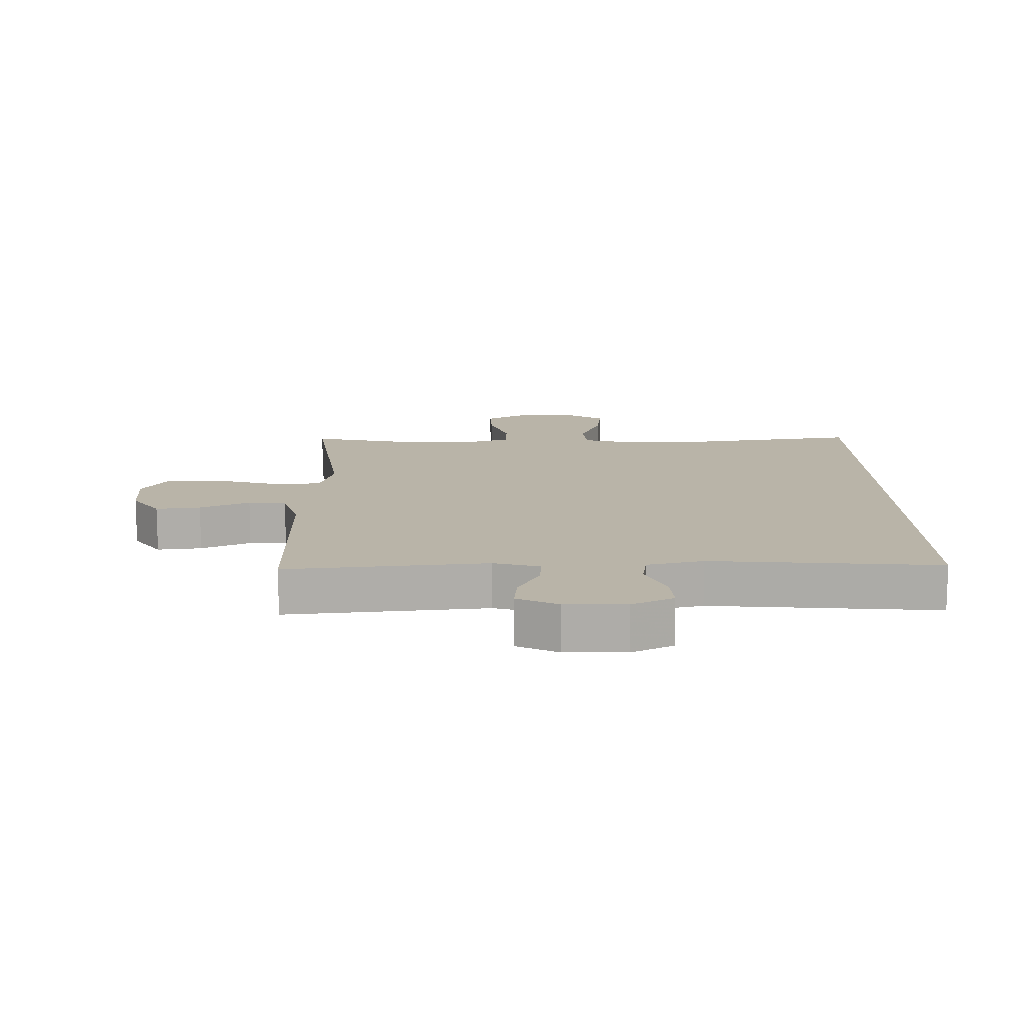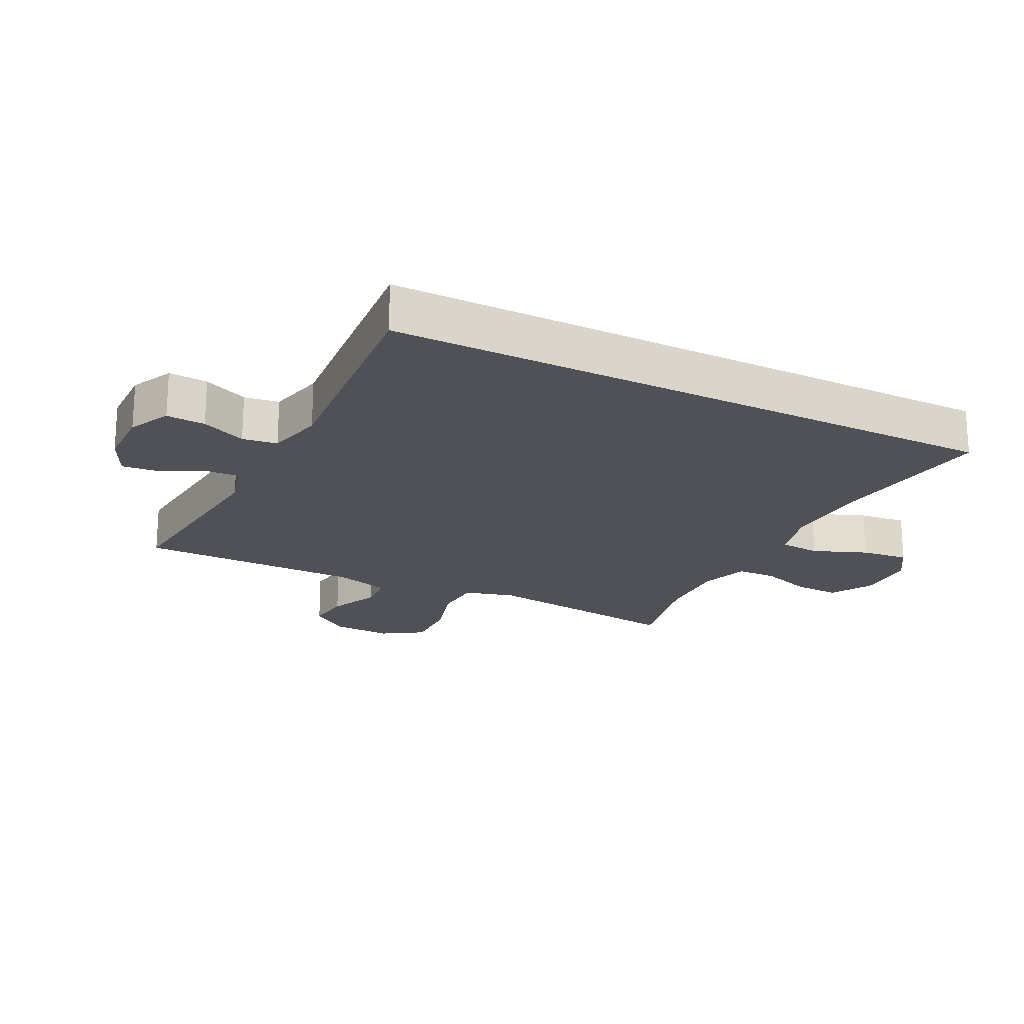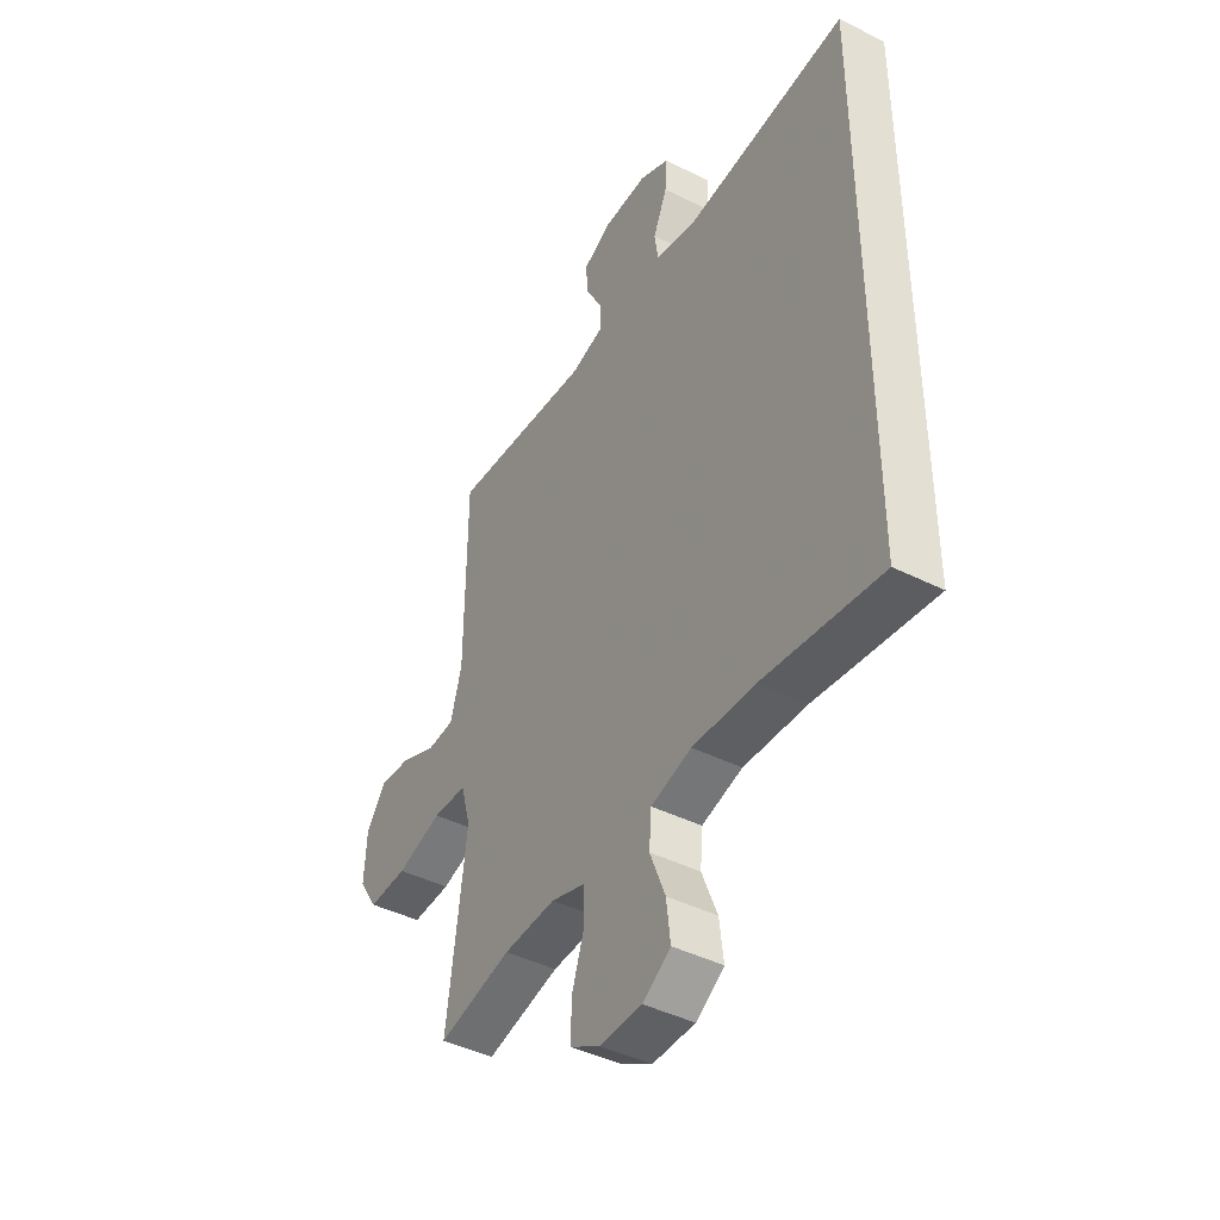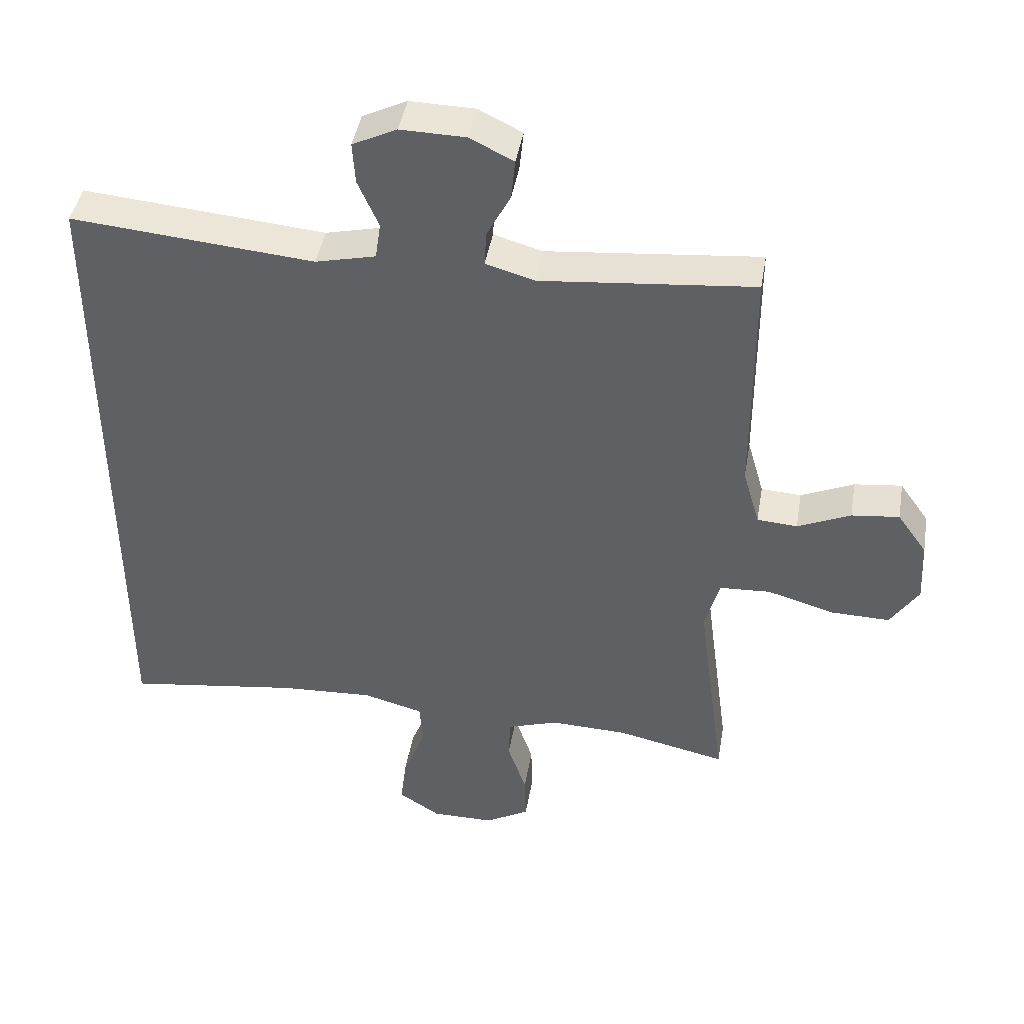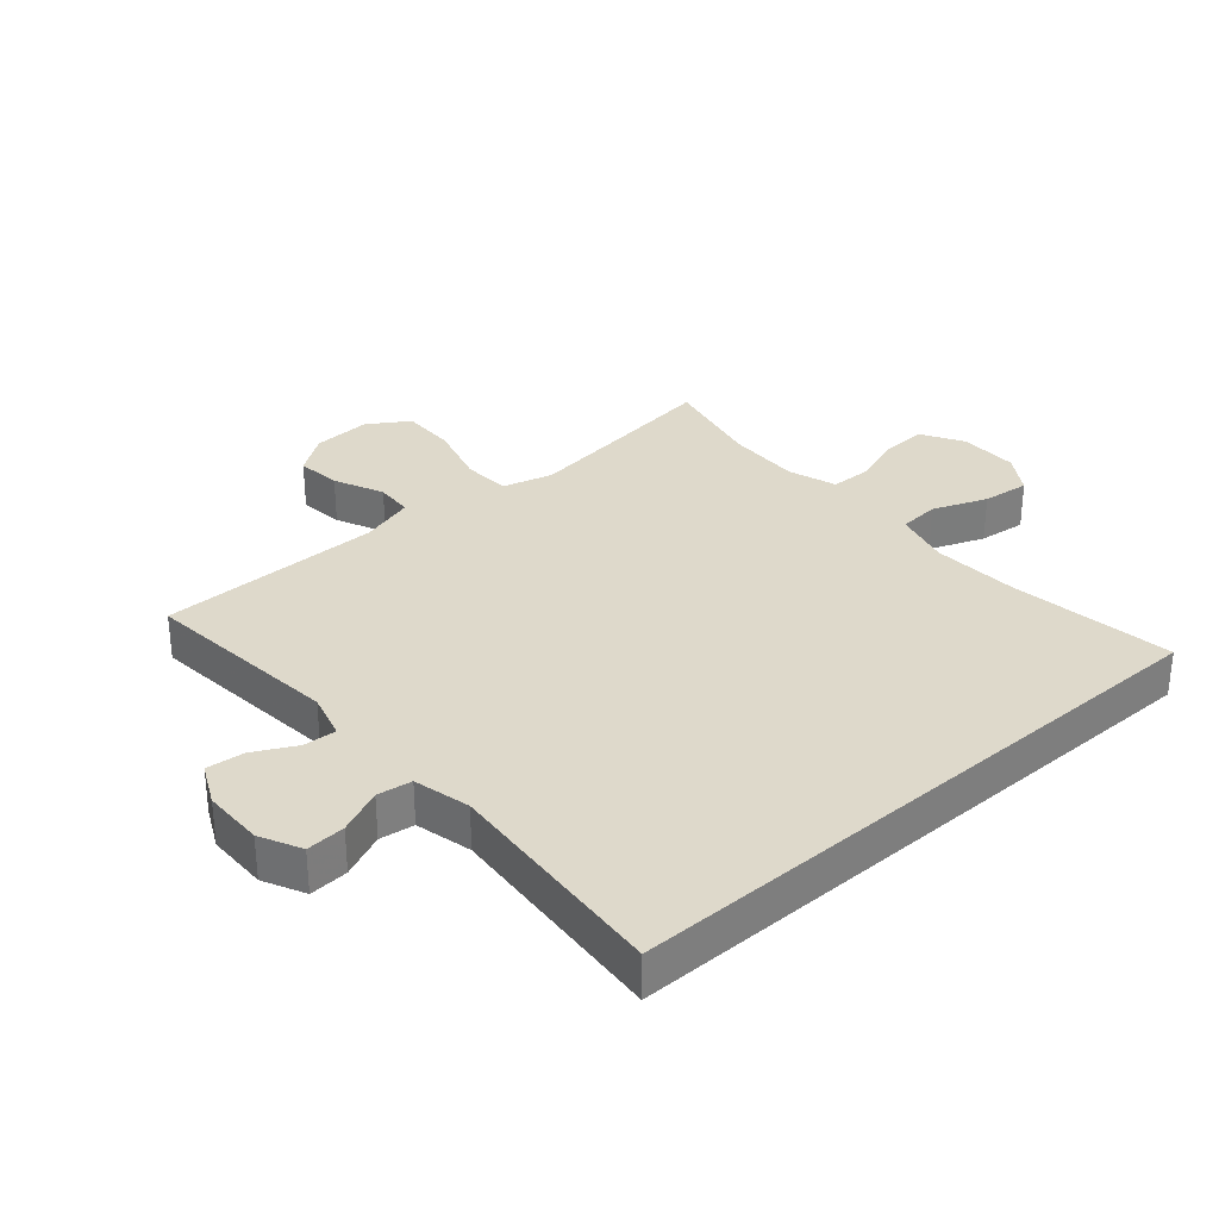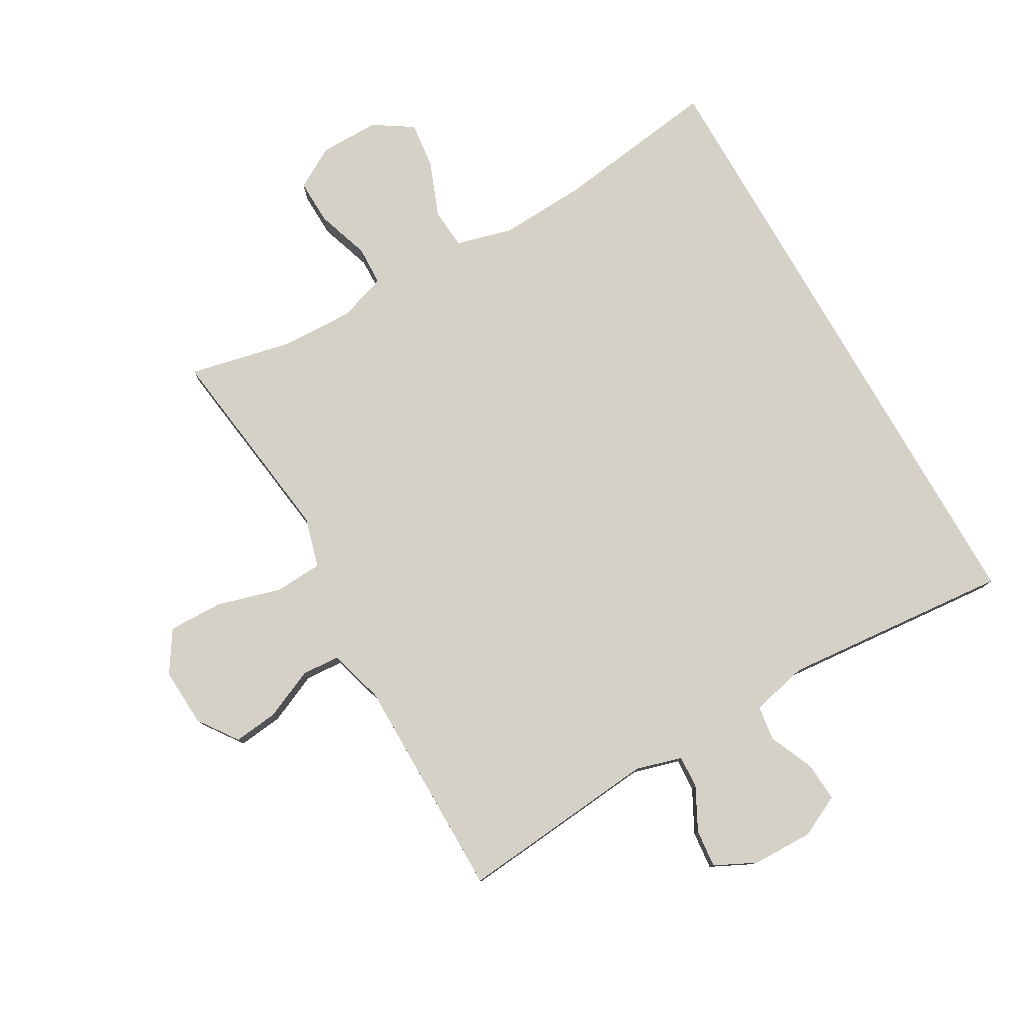
<metadata>
{"format":"obj","ext":"obj","renderer":"f3d","projection":"perspective","resolution":1024,"background":"white","views":[{"elev":13.1,"azim":-1.1,"up":"+Y"},{"elev":-20.5,"azim":63.2,"up":"+Y"},{"elev":-43.3,"azim":59.4,"up":"+Z"},{"elev":43.3,"azim":-170.4,"up":"+Z"},{"elev":31.8,"azim":48.7,"up":"+Y"},{"elev":78.8,"azim":-29.8,"up":"+Y"}]}
</metadata>
<code>
v -0.5 0.07 0.5
v -0.182 0.07 0.47
v -0.109 0.07 0.491
v -0.112 0.07 0.543
v -0.147 0.07 0.61
v -0.153 0.07 0.67
v -0.088 0.07 0.702
v 0.009 0.07 0.704
v 0.075 0.07 0.672
v 0.071 0.07 0.61
v 0.04 0.07 0.539
v 0.048 0.07 0.484
v 0.138 0.07 0.463
v 0.5 0.07 0.495
v 0.5 0.07 -0.494
v 0.239 0.07 -0.458
v 0.101 0.07 -0.451
v 0.011 0.07 -0.475
v 0.006 0.07 -0.54
v 0.04 0.07 -0.626
v 0.049 0.07 -0.701
v -0.013 0.07 -0.741
v -0.107 0.07 -0.741
v -0.173 0.07 -0.703
v -0.171 0.07 -0.631
v -0.143 0.07 -0.548
v -0.145 0.07 -0.485
v -0.221 0.07 -0.46
v -0.337 0.07 -0.464
v -0.5 0.07 -0.5
v -0.473 0.07 -0.297
v -0.457 0.07 -0.175
v -0.479 0.07 -0.096
v -0.555 0.07 -0.092
v -0.656 0.07 -0.121
v -0.743 0.07 -0.123
v -0.785 0.07 -0.058
v -0.78 0.07 0.035
v -0.736 0.07 0.097
v -0.665 0.07 0.089
v -0.586 0.07 0.054
v -0.526 0.07 0.058
v -0.501 0.07 0.145
v -0.5 0 0.5
v -0.182 0 0.47
v -0.109 0 0.491
v -0.112 0 0.543
v -0.147 0 0.61
v -0.153 0 0.67
v -0.088 0 0.702
v 0.009 0 0.704
v 0.075 0 0.672
v 0.071 0 0.61
v 0.04 0 0.539
v 0.048 0 0.484
v 0.138 0 0.463
v 0.5 0 0.495
v 0.5 0 -0.494
v 0.239 0 -0.458
v 0.101 0 -0.451
v 0.011 0 -0.475
v 0.006 0 -0.54
v 0.04 0 -0.626
v 0.049 0 -0.701
v -0.013 0 -0.741
v -0.107 0 -0.741
v -0.173 0 -0.703
v -0.171 0 -0.631
v -0.143 0 -0.548
v -0.145 0 -0.485
v -0.221 0 -0.46
v -0.337 0 -0.464
v -0.5 0 -0.5
v -0.473 0 -0.297
v -0.457 0 -0.175
v -0.479 0 -0.096
v -0.555 0 -0.092
v -0.656 0 -0.121
v -0.743 0 -0.123
v -0.785 0 -0.058
v -0.78 0 0.035
v -0.736 0 0.097
v -0.665 0 0.089
v -0.586 0 0.054
v -0.526 0 0.058
v -0.501 0 0.145
f 38 39 40 41
f 38 41 42
f 37 38 42
f 34 35 36 37
f 33 34 37 42
f 29 30 31
f 28 29 31 32
f 27 28 32 33
f 23 24 25 26
f 23 26 27
f 22 23 27
f 19 20 21 22
f 18 19 22 27
f 17 18 27 33
f 13 14 15 16
f 12 13 16 17
f 11 12 17 33
f 4 5 6 7
f 3 4 7 8
f 43 1 2
f 43 2 3
f 42 43 3
f 33 42 3
f 11 33 3
f 9 10 11
f 3 8 9 11
f 84 83 82 81
f 85 84 81
f 85 81 80
f 80 79 78 77
f 85 80 77 76
f 74 73 72
f 75 74 72 71
f 76 75 71 70
f 69 68 67 66
f 70 69 66
f 70 66 65
f 65 64 63 62
f 70 65 62 61
f 76 70 61 60
f 59 58 57 56
f 60 59 56 55
f 76 60 55 54
f 50 49 48 47
f 51 50 47 46
f 45 44 86
f 46 45 86
f 46 86 85
f 46 85 76
f 46 76 54
f 54 53 52
f 54 52 51 46
f 1 44 45 2
f 2 45 46 3
f 3 46 47 4
f 4 47 48 5
f 5 48 49 6
f 6 49 50 7
f 7 50 51 8
f 8 51 52 9
f 9 52 53 10
f 10 53 54 11
f 11 54 55 12
f 12 55 56 13
f 13 56 57 14
f 14 57 58 15
f 15 58 59 16
f 16 59 60 17
f 17 60 61 18
f 18 61 62 19
f 19 62 63 20
f 20 63 64 21
f 21 64 65 22
f 22 65 66 23
f 23 66 67 24
f 24 67 68 25
f 25 68 69 26
f 26 69 70 27
f 27 70 71 28
f 28 71 72 29
f 29 72 73 30
f 30 73 74 31
f 31 74 75 32
f 32 75 76 33
f 33 76 77 34
f 34 77 78 35
f 35 78 79 36
f 36 79 80 37
f 37 80 81 38
f 38 81 82 39
f 39 82 83 40
f 40 83 84 41
f 41 84 85 42
f 42 85 86 43
f 43 86 44 1

</code>
